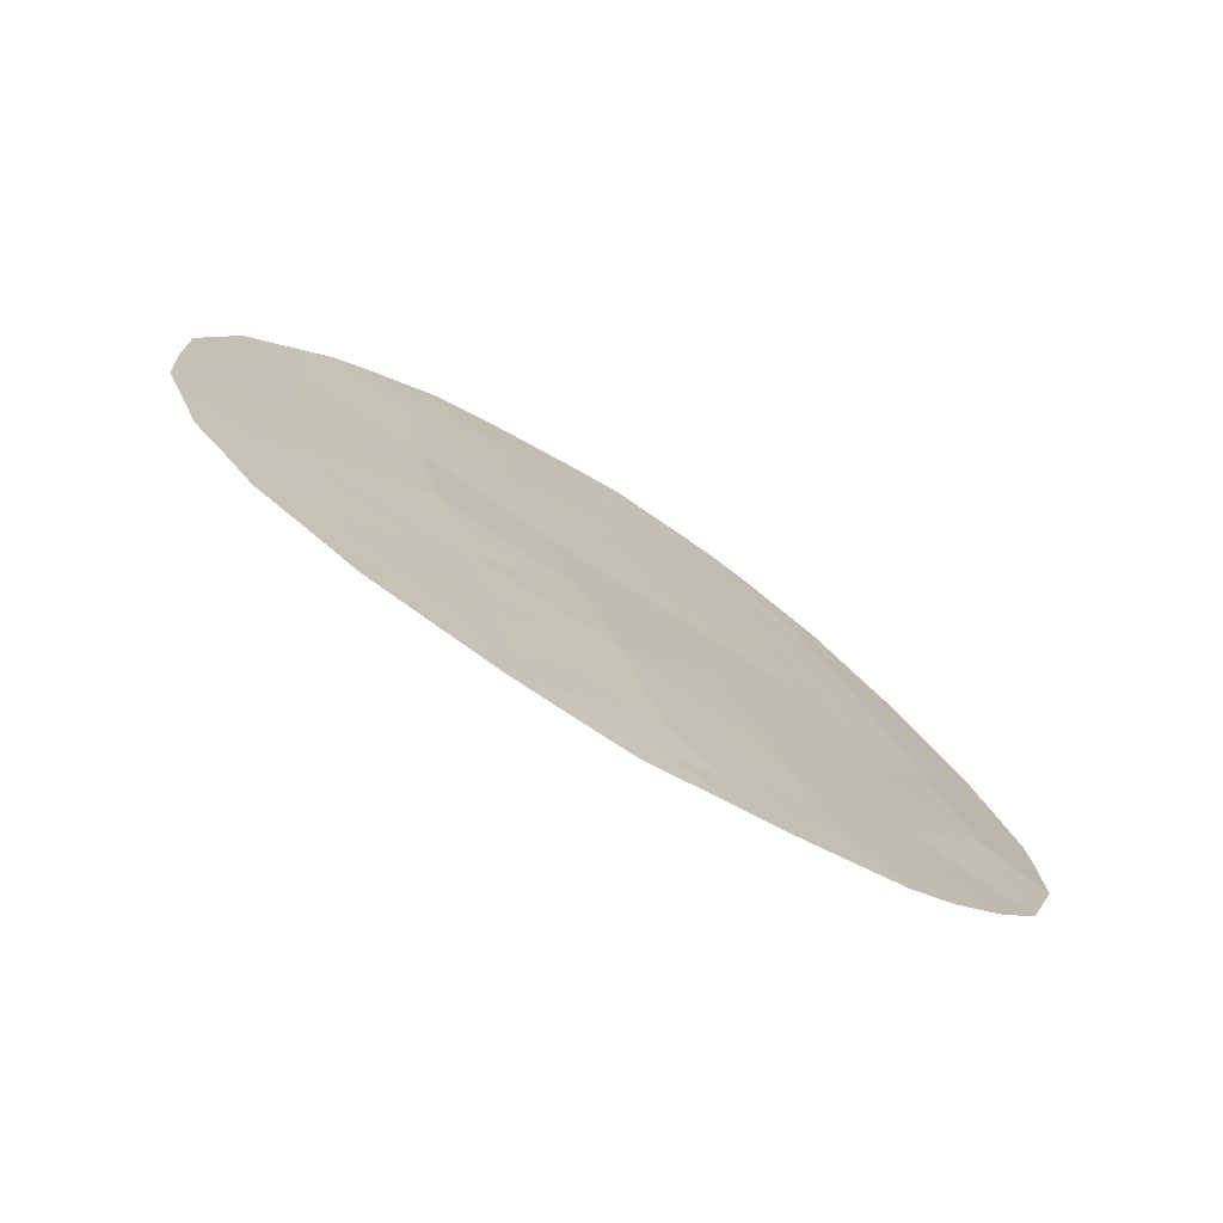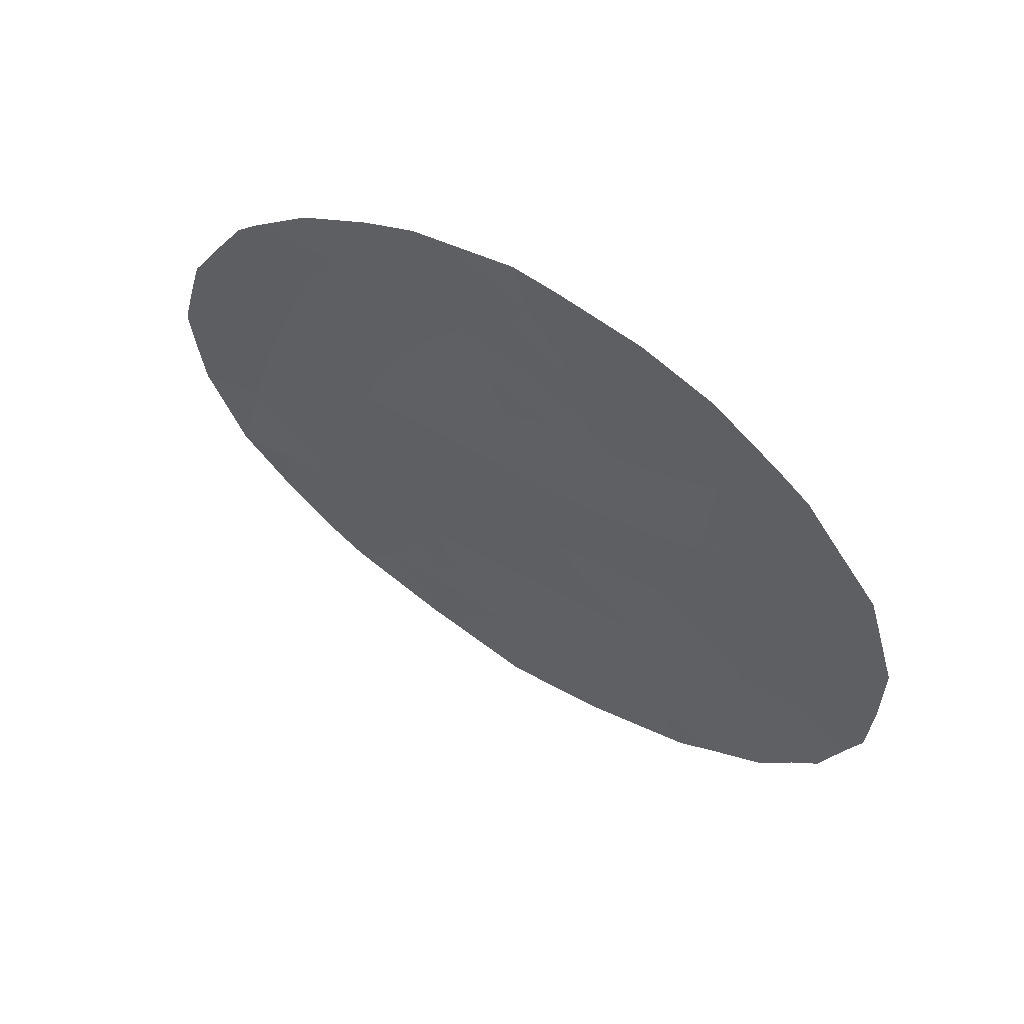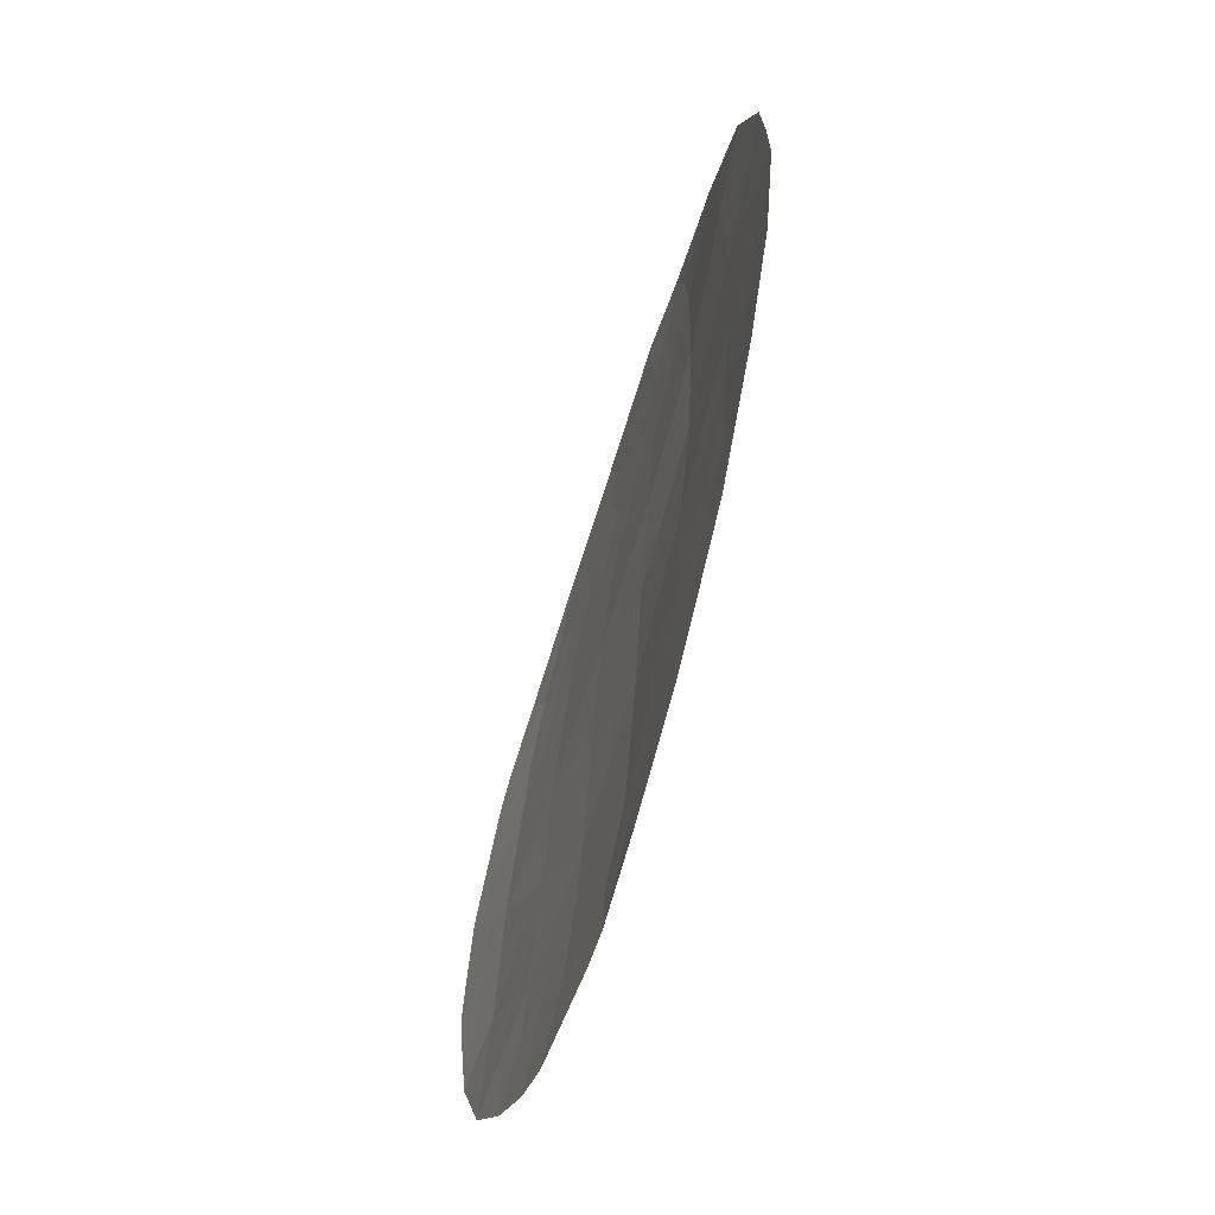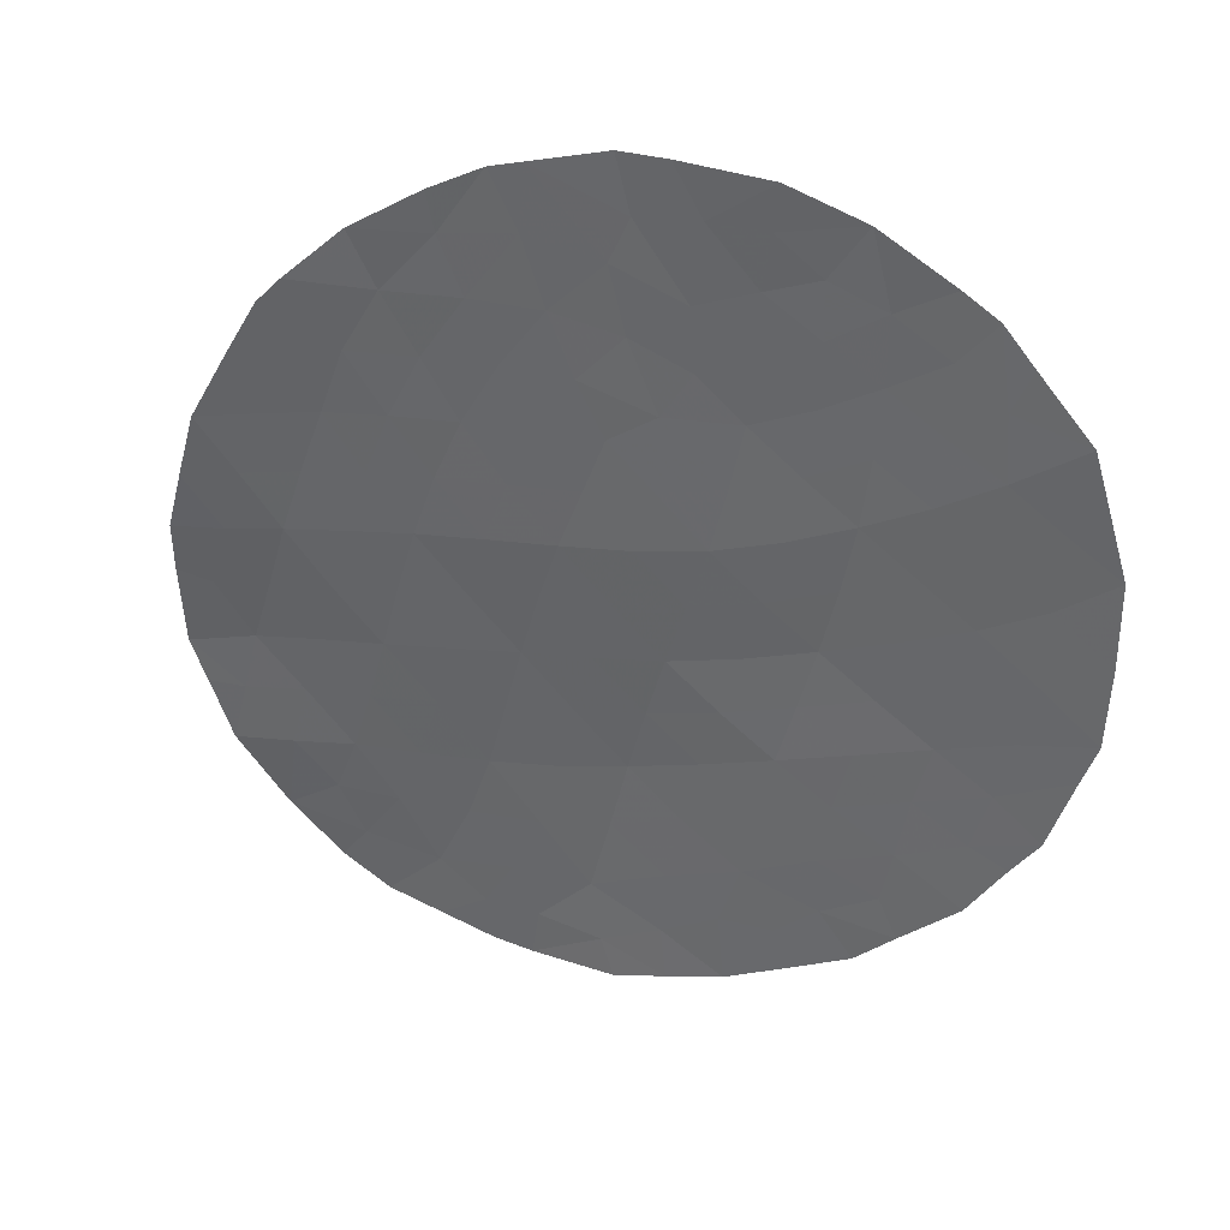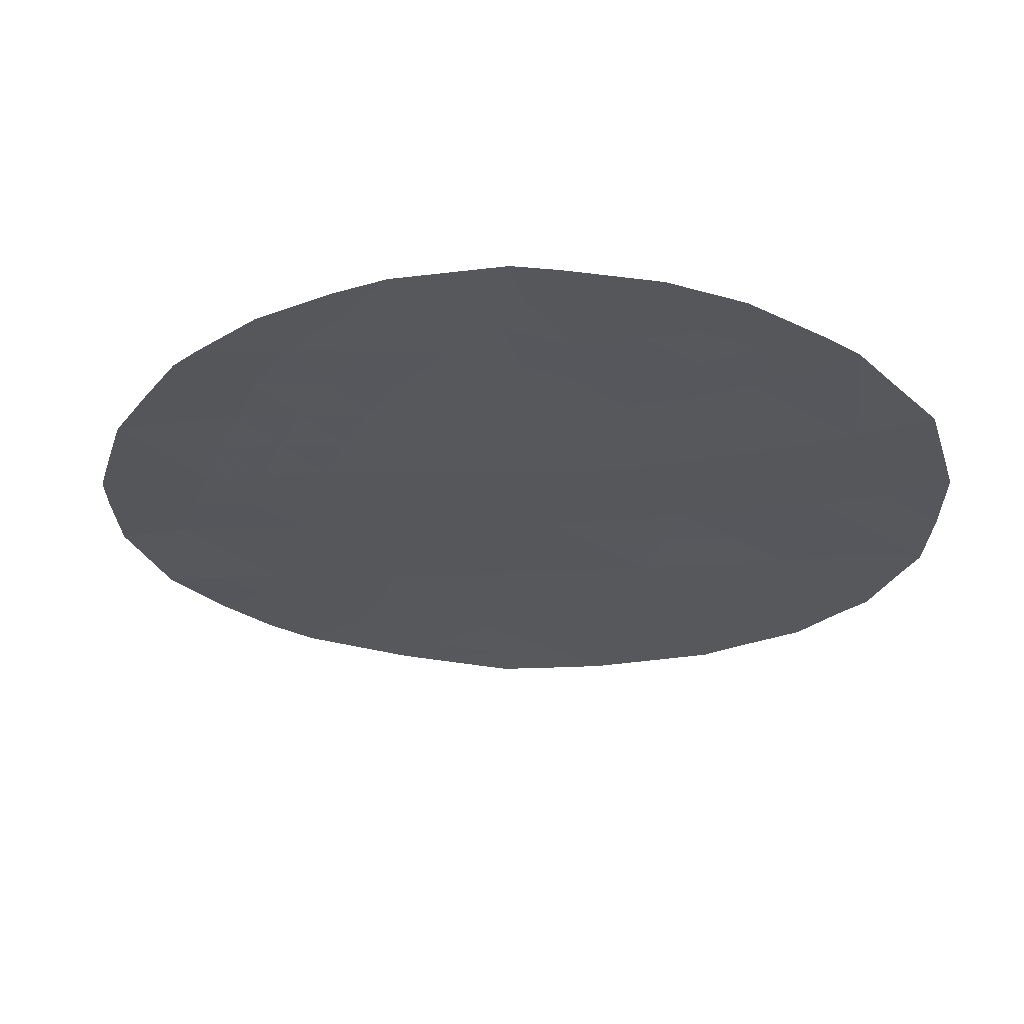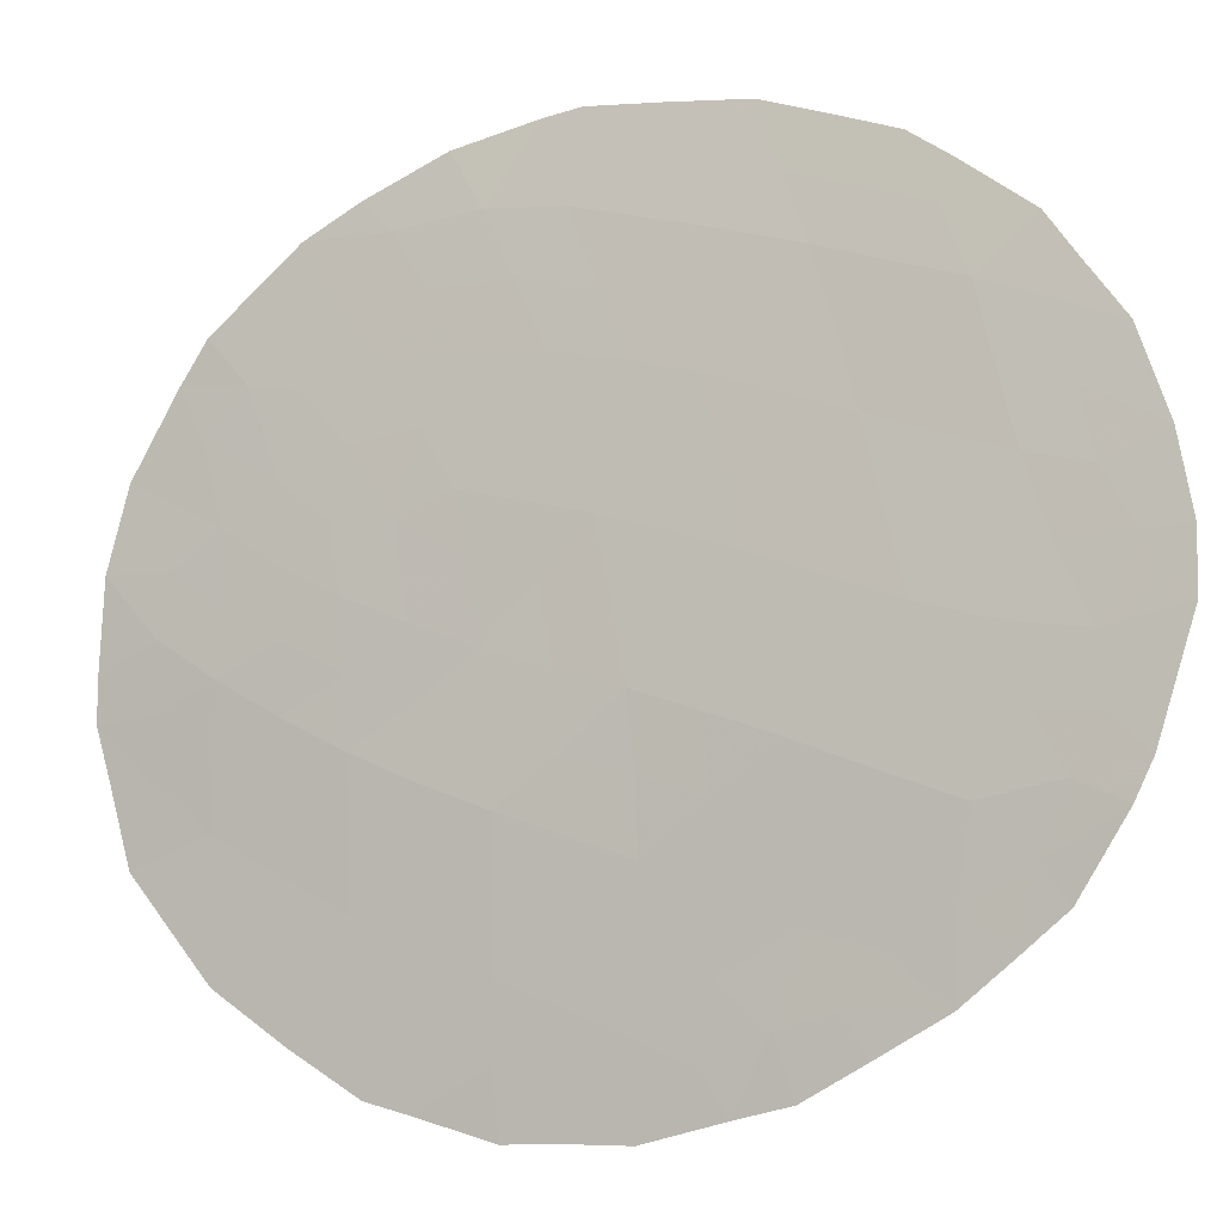
<metadata>
{"format":"obj","ext":"obj","renderer":"f3d","projection":"perspective","resolution":1024,"background":"white","views":[{"elev":-73.8,"azim":-66.2,"up":"+Y"},{"elev":60.9,"azim":179.2,"up":"+Y"},{"elev":-70.2,"azim":-143.7,"up":"+Y"},{"elev":33.4,"azim":164.3,"up":"+Y"},{"elev":60.7,"azim":149.0,"up":"+Y"},{"elev":53.7,"azim":-50.3,"up":"+Z"}]}
</metadata>
<code>
v -15.48 -17.97 70.7
v -18.14 -18.1 68.91
v -17.93 -19.59 69.09
v -18.17 -16.49 68.84
v -16.6 -25.05 70.25
v -19.39 -19.03 68.04
v -15.77 -21.49 70.64
v -13.78 -23.65 72.07
v -18.23 -24.64 69.09
v -19.04 -20.92 68.32
v -21.94 -19.12 66.02
v -21.5 -23.2 66.51
v -15.95 -27 70.76
v -14.69 -26.02 71.56
v -20.57 -20.16 67.18
v -20.73 -18.18 67.01
v -20.25 -22.12 67.5
v -16.35 -19.68 70.19
v -14.22 -21.77 71.66
v -22.13 -23.71 66.01
v -19.52 -25.95 68.09
v -17.8 -26.83 69.44
v -21.8 -21.26 66.22
v -14.76 -19.86 71.24
v -15.35 -23.38 71
v -19.84 -23.96 67.81
v -19.48 -17.19 67.91
v -17.41 -21.27 69.5
v -16.99 -23.09 69.89
v -18.62 -22.76 68.71
v -14.94 -25.21 71.36
v -17.3 -17.91 69.48
v -23.11 -22.56 65.18
v -21.93 -25.64 66.18
v -22.36 -24.81 65.83
v -23.14 -20.14 65.11
v -14.07 -18.34 71.53
v -13.21 -20.18 72.15
v -14.37 -17.97 71.34
v -20.51 -16.12 67.11
v -21.76 -17.04 66.14
v -21.36 -16.73 66.45
v -18.55 -15.68 68.52
v -18.06 -28.37 69.22
v -16.62 -28.24 70.33
v -17.08 -28.33 70
v -22.95 -23.17 65.33
v -22.71 -18.42 65.38
v -12.92 -23.9 72.6
v -12.82 -21.98 72.51
v -12.84 -22.71 72.56
v -16.68 -16.11 69.84
v -14.72 -27.27 71.61
v -14.07 -26.5 72
v -22.67 -24.27 65.58
v -22.1 -17.55 65.86
v -19.61 -15.75 67.74
v -13.41 -25.46 72.35
v -20.81 -26.96 67.11
v -19.36 -27.89 68.24
v -17.99 -15.67 68.94
v -17.07 -15.98 69.57
v -15.29 -27.74 71.24
v -16.8 -24.06 70.06
v -16.17 -23.24 70.45
v -15.98 -24.2 70.62
v -15.76 -25.14 70.81
v -15.47 -26.04 71.04
v -16.33 -26.01 70.46
v -19.64 -21.54 67.91
v -18.83 -21.85 68.52
v -19.44 -22.48 68.11
v -21.66 -22.26 66.36
v -22.3 -22.81 65.85
v -22.43 -21.86 65.72
v -21.92 -24.58 66.18
v -21.17 -25.03 66.79
v -17.94 -17.14 69.02
v -20.43 -21.15 67.33
v -19.82 -20.58 67.74
v -21.88 -20.19 66.11
v -22.5 -20.76 65.64
v -22.52 -19.64 65.58
v -18.85 -18.45 68.42
v -18.49 -19.13 68.68
v -14.32 -19.05 71.44
v -13.66 -19.21 71.83
v -14.01 -20 71.68
v -14.47 -20.81 71.46
v -13.72 -20.97 71.9
v -15.13 -17.17 70.87
v -15.04 -18.9 71.02
v -14.98 -21.63 71.16
v -15.24 -20.68 70.96
v -21.18 -20.7 66.71
v -21.27 -19.66 66.59
v -19.98 -19.61 67.61
v -19.23 -19.96 68.17
v -18.47 -20.22 68.72
v -18.79 -17.54 68.43
v -18.9 -16.4 68.31
v -20.74 -17.2 66.98
v -20.09 -16.91 67.45
v -20.12 -17.71 67.46
v -20.67 -19.16 67.08
v -20.08 -18.65 67.52
v -14.76 -22.58 71.35
v -15.55 -22.43 70.82
v -19.03 -24.32 68.45
v -19.22 -23.39 68.27
v -18.42 -23.68 68.9
v -17.91 -27.77 69.35
v -18.69 -28.15 68.75
v -18.62 -27.34 68.81
v -16.86 -26.85 70.12
v -16.51 -27.56 70.38
v -17.17 -27.61 69.92
v -21.04 -21.71 66.85
v -20.87 -22.66 67.01
v -20.05 -23.05 67.65
v -20.67 -23.58 67.16
v -22.9 -19.2 65.26
v -13.6 -24.55 72.2
v -13.12 -24.54 72.49
v -14.17 -25.35 71.86
v -17.18 -19.62 69.62
v -16.85 -20.49 69.87
v -17.68 -20.4 69.29
v -16.36 -22.29 70.27
v -17.18 -22.17 69.7
v -16.58 -21.38 70.08
v -17.6 -18.8 69.3
v -15.16 -24.31 71.17
v -14 -22.71 71.86
v -13.49 -21.9 72.1
v -13.3 -22.83 72.29
v -23.15 -21.38 65.13
v -16.42 -17.91 70.08
v -17.02 -16.92 69.64
v -16.13 -17.08 70.25
v -12.99 -21.14 72.35
v -18.03 -25.69 69.26
v -18.67 -26.35 68.76
v -18.84 -25.3 68.62
v -21.32 -18.67 66.53
v -21.89 -18.17 66.05
v -21.36 -17.67 66.48
v -17.41 -24.88 69.67
v -17.61 -23.88 69.49
v -21.31 -24.1 66.67
v -15.53 -19.75 70.73
v -15.91 -18.83 70.45
v -20.34 -25.45 67.45
v -20.41 -26.29 67.41
v -20.48 -24.5 67.33
v -17.19 -25.92 69.85
v -14.56 -23.5 71.54
v -14.36 -24.42 71.71
v -19.65 -24.9 67.98
v -19.47 -18.12 67.95
v -16.77 -18.78 69.87
v -16.03 -20.58 70.43
v -17.8 -22.95 69.31
v -18 -22.04 69.11
v -18.23 -21.13 68.9
v -19.29 -26.87 68.29
v -16.03 -16.51 70.28
v -20.13 -27.4 67.64
v -21.05 -25.82 66.9
v -21.26 -26.41 66.73
v -15.95 -27.99 70.78
v -15.02 -26.78 71.38
v -19.56 -16.4 67.81
v -19.91 -26.83 67.8
f 64 65 66
f 67 68 69
f 70 71 72
f 73 74 75
f 55 76 35
f 172 68 14
f 70 79 80
f 81 82 83
f 86 87 88
f 89 88 90
f 39 1 91
f 24 92 86
f 89 93 94
f 95 81 96
f 80 97 98
f 85 99 98
f 103 104 102
f 97 105 106
f 93 107 108
f 109 110 111
f 112 113 114
f 115 116 117
f 95 79 118
f 119 73 118
f 110 120 72
f 121 119 120
f 12 20 74
f 83 36 122
f 123 49 124
f 126 127 128
f 129 130 131
f 85 2 132
f 67 66 133
f 108 65 129
f 134 135 136
f 75 137 82
f 138 139 140
f 20 76 55
f 20 55 47
f 90 141 135
f 142 143 144
f 145 146 147
f 16 147 102
f 148 149 64
f 92 151 152
f 169 153 154
f 155 150 121
f 142 148 156
f 157 158 133
f 159 153 155
f 160 100 84
f 27 103 173
f 4 101 43
f 96 145 105
f 102 42 40
f 160 106 104
f 107 134 157
f 14 125 54
f 132 161 126
f 138 152 161
f 127 162 131
f 111 163 149
f 164 71 165
f 99 128 165
f 94 162 151
f 159 109 144
f 154 21 174
f 140 52 167
f 143 114 166
f 22 117 112
f 156 69 115
f 164 130 163
f 174 60 168
f 8 136 49
f 169 154 170
f 158 123 125
f 78 4 62
f 4 43 61
f 45 116 171
f 13 172 63
f 5 64 66
f 64 29 65
f 66 65 25
f 5 67 69
f 67 31 68
f 69 68 13
f 17 70 72
f 70 10 71
f 72 71 30
f 23 73 75
f 73 12 74
f 75 74 33
f 76 150 77
f 76 77 34
f 76 34 35
f 2 78 32
f 172 13 68
f 14 68 31
f 10 70 80
f 70 17 79
f 80 79 15
f 11 81 83
f 81 23 82
f 83 82 36
f 6 84 85
f 84 2 85
f 24 86 88
f 86 37 87
f 88 87 38
f 19 89 90
f 89 24 88
f 90 88 38
f 92 1 39
f 92 39 86
f 37 86 39
f 24 89 94
f 89 19 93
f 94 93 7
f 15 95 96
f 95 23 81
f 96 81 11
f 10 80 98
f 80 15 97
f 98 97 6
f 6 85 98
f 85 3 99
f 98 99 10
f 78 2 100
f 101 100 27
f 42 102 147
f 103 27 104
f 102 104 16
f 6 97 106
f 97 15 105
f 106 105 16
f 7 93 108
f 93 19 107
f 108 107 25
f 9 109 111
f 109 26 110
f 111 110 30
f 22 112 114
f 112 44 113
f 114 113 60
f 22 115 117
f 115 13 116
f 46 117 45
f 45 117 116
f 23 95 118
f 95 15 79
f 118 79 17
f 17 119 118
f 119 12 73
f 118 73 23
f 30 110 72
f 110 26 120
f 72 120 17
f 26 121 120
f 121 12 119
f 120 119 17
f 20 47 74
f 33 74 47
f 11 83 48
f 122 48 83
f 49 123 8
f 124 58 123
f 14 31 125
f 54 125 58
f 3 126 128
f 126 18 127
f 128 127 28
f 7 129 131
f 129 29 130
f 131 130 28
f 3 85 132
f 132 2 32
f 31 67 133
f 67 5 66
f 133 66 25
f 7 108 129
f 108 25 65
f 129 65 29
f 8 134 136
f 134 19 135
f 136 135 50
f 51 136 50
f 23 75 82
f 75 33 137
f 82 137 36
f 1 138 140
f 138 32 139
f 140 139 52
f 19 90 135
f 90 38 141
f 135 141 50
f 9 142 144
f 142 22 143
f 144 143 21
f 16 145 147
f 145 11 146
f 146 56 41
f 147 41 42
f 147 146 41
f 5 148 64
f 148 9 149
f 64 149 29
f 150 76 20
f 150 20 12
f 1 92 152
f 92 24 151
f 152 151 18
f 169 77 153
f 154 153 21
f 26 155 121
f 155 77 150
f 121 150 12
f 22 142 156
f 142 9 148
f 156 148 5
f 25 157 133
f 157 8 158
f 133 158 31
f 26 159 155
f 159 21 153
f 155 153 77
f 6 160 84
f 160 27 100
f 84 100 2
f 103 40 173
f 40 103 102
f 57 173 40
f 101 27 173
f 15 96 105
f 96 11 145
f 105 145 16
f 27 160 104
f 160 6 106
f 104 106 16
f 25 107 157
f 107 19 134
f 157 134 8
f 3 132 126
f 132 32 161
f 126 161 18
f 32 138 161
f 138 1 152
f 161 152 18
f 28 127 131
f 127 18 162
f 131 162 7
f 9 111 149
f 111 30 163
f 149 163 29
f 28 164 165
f 164 30 71
f 165 71 10
f 10 99 165
f 99 3 128
f 165 128 28
f 24 94 151
f 94 7 162
f 151 162 18
f 21 159 144
f 159 26 109
f 144 109 9
f 11 48 146
f 56 146 48
f 174 166 60
f 1 140 91
f 167 91 140
f 21 143 166
f 143 22 114
f 166 114 60
f 117 46 112
f 44 112 46
f 22 156 115
f 156 5 69
f 115 69 13
f 30 164 163
f 164 28 130
f 163 130 29
f 154 174 59
f 168 59 174
f 59 170 154
f 136 51 49
f 62 4 61
f 31 158 125
f 158 8 123
f 125 123 58
f 32 78 139
f 139 78 62
f 52 139 62
f 13 171 116
f 171 13 63
f 54 172 14
f 172 53 63
f 101 4 100
f 172 54 53
f 169 170 34
f 173 57 101
f 77 169 34
f 174 21 166
f 101 57 43
f 4 78 100

</code>
